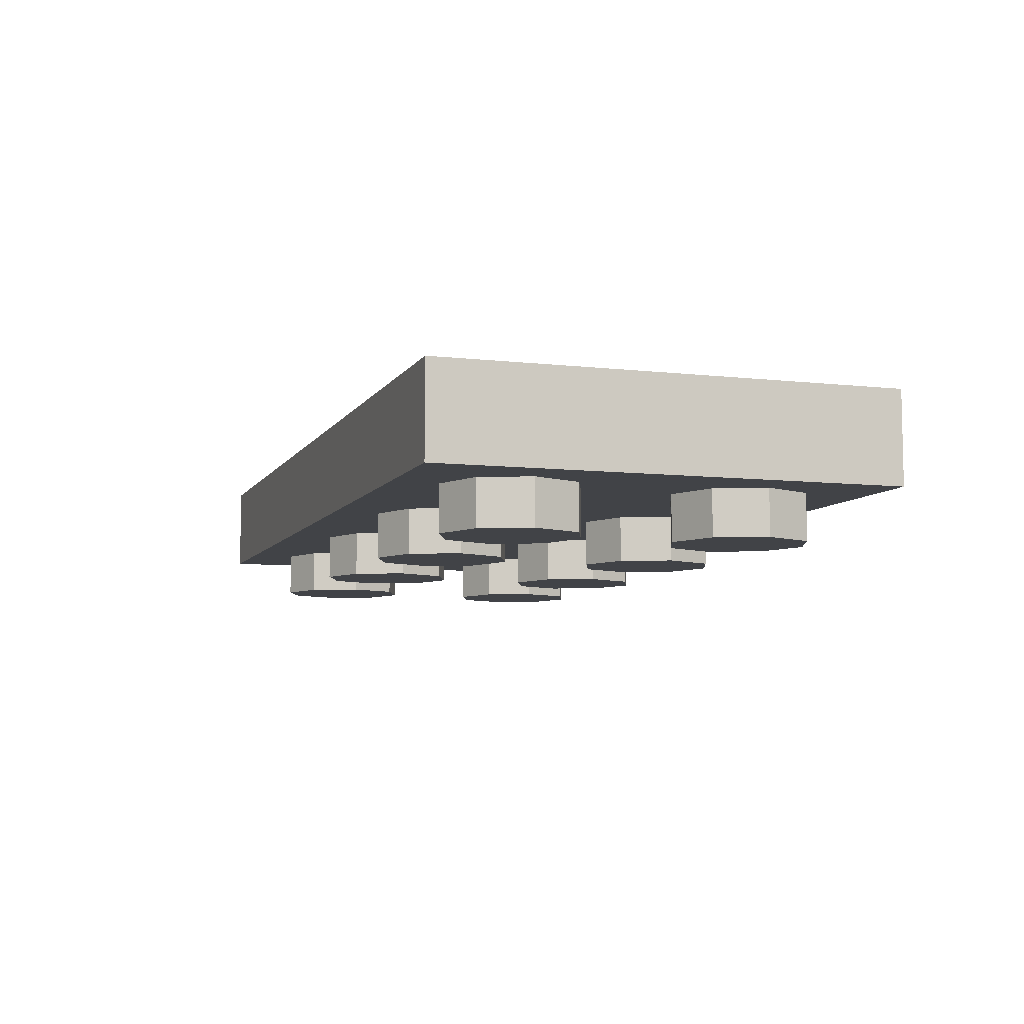
<metadata>
{"format":"obj","ext":"obj","renderer":"f3d","projection":"perspective","resolution":1024,"background":"white","views":[{"elev":-7.3,"azim":-108.3,"up":"+Y"}]}
</metadata>
<code>
v -2 0 1
v 2 0 1
v 2 0 -1
v -2 0 -1
v -2 0 1
v -2 0.4 1
v 2 0.4 1
v 2 0 1
v -2 0 -1
v -2 0.4 -1
v -2 0.4 1
v -2 0 1
v 2 0 -1
v 2 0.4 -1
v -2 0.4 -1
v -2 0 -1
v 2 0 1
v 2 0.4 1
v 2 0.4 -1
v 2 0 -1
v 2 0.4 1
v 1.8 0.4 0.8
v -1.8 0.4 0.8
v -2 0.4 1
v -2 0.4 -1
v -1.8 0.4 -0.8
v 1.8 0.4 -0.8
v 2 0.4 -1
v 2 0.4 -1
v 1.8 0.4 -0.8
v 1.8 0.4 0.8
v 2 0.4 1
v -2 0.4 1
v -1.8 0.4 0.8
v -1.8 0.4 -0.8
v -2 0.4 -1
v -1.8 0.35 0.8
v -1.8 0.4 0.8
v 1.8 0.4 0.8
v 1.8 0.35 0.8
v -1.8 0.35 -0.8
v -1.8 0.4 -0.8
v -1.8 0.4 0.8
v -1.8 0.35 0.8
v 1.8 0.35 -0.8
v 1.8 0.4 -0.8
v -1.8 0.4 -0.8
v -1.8 0.35 -0.8
v 1.8 0.35 0.8
v 1.8 0.4 0.8
v 1.8 0.4 -0.8
v 1.8 0.35 -0.8
v -1.2 0.2 -0.2
v -1.2 0.2 -0.8
v -1.8 0.2 -0.8
v -1.8 0.2 -0.2
v -1.2 0.2 -0.2
v -1.2 0.35 -0.2
v -1.2 0.35 -0.8
v -1.2 0.2 -0.8
v -1.2 0.2 -0.2
v -1.8 0.2 -0.2
v -1.8 0.35 -0.2
v -1.2 0.35 -0.2
v -1.2 0.2 0.2
v -1.2 0.2 0.8
v -1.8 0.2 0.8
v -1.8 0.2 0.2
v -1.2 0.2 0.2
v -1.2 0.35 0.2
v -1.2 0.35 0.8
v -1.2 0.2 0.8
v -1.2 0.2 0.2
v -1.8 0.2 0.2
v -1.8 0.35 0.2
v -1.2 0.35 0.2
v -0.8 0.2 -0.2
v -0.2 0.2 -0.2
v -0.2 0.2 -0.8
v -0.8 0.2 -0.8
v -0.8 0.2 -0.2
v -0.8 0.35 -0.2
v -0.2 0.35 -0.2
v -0.2 0.2 -0.2
v -0.8 0.2 -0.8
v -0.8 0.35 -0.8
v -0.8 0.35 -0.2
v -0.8 0.2 -0.2
v -0.2 0.2 -0.2
v -0.2 0.35 -0.2
v -0.2 0.35 -0.8
v -0.2 0.2 -0.8
v -0.8 0.2 0.2
v -0.2 0.2 0.2
v -0.2 0.2 0.8
v -0.8 0.2 0.8
v -0.8 0.2 0.2
v -0.8 0.35 0.2
v -0.2 0.35 0.2
v -0.2 0.2 0.2
v -0.8 0.2 0.8
v -0.8 0.35 0.8
v -0.8 0.35 0.2
v -0.8 0.2 0.2
v -0.2 0.2 0.2
v -0.2 0.35 0.2
v -0.2 0.35 0.8
v -0.2 0.2 0.8
v 0.2 0.2 -0.2
v 0.8 0.2 -0.2
v 0.8 0.2 -0.8
v 0.2 0.2 -0.8
v 0.2 0.2 -0.2
v 0.2 0.35 -0.2
v 0.8 0.35 -0.2
v 0.8 0.2 -0.2
v 0.2 0.2 -0.8
v 0.2 0.35 -0.8
v 0.2 0.35 -0.2
v 0.2 0.2 -0.2
v 0.8 0.2 -0.2
v 0.8 0.35 -0.2
v 0.8 0.35 -0.8
v 0.8 0.2 -0.8
v 0.2 0.2 0.2
v 0.8 0.2 0.2
v 0.8 0.2 0.8
v 0.2 0.2 0.8
v 0.2 0.2 0.2
v 0.2 0.35 0.2
v 0.8 0.35 0.2
v 0.8 0.2 0.2
v 0.2 0.2 0.8
v 0.2 0.35 0.8
v 0.2 0.35 0.2
v 0.2 0.2 0.2
v 0.8 0.2 0.2
v 0.8 0.35 0.2
v 0.8 0.35 0.8
v 0.8 0.2 0.8
v 1.2 0.2 -0.2
v 1.2 0.2 -0.8
v 1.8 0.2 -0.8
v 1.8 0.2 -0.2
v 1.2 0.2 -0.2
v 1.2 0.35 -0.2
v 1.2 0.35 -0.8
v 1.2 0.2 -0.8
v 1.2 0.2 -0.2
v 1.8 0.2 -0.2
v 1.8 0.35 -0.2
v 1.2 0.35 -0.2
v 1.2 0.2 0.2
v 1.2 0.2 0.8
v 1.8 0.2 0.8
v 1.8 0.2 0.2
v 1.2 0.2 0.2
v 1.2 0.35 0.2
v 1.2 0.35 0.8
v 1.2 0.2 0.8
v 1.2 0.2 0.2
v 1.8 0.2 0.2
v 1.8 0.35 0.2
v 1.2 0.35 0.2
v 1.8 0.35 -0.2
v -1.8 0.35 -0.2
v -1.8 0.35 0.2
v 1.8 0.35 0.2
v -0.8 0.35 -0.2
v -1.2 0.35 -0.2
v -1.2 0.35 -0.8
v -0.8 0.35 -0.8
v -0.8 0.35 0.2
v -1.2 0.35 0.2
v -1.2 0.35 0.8
v -0.8 0.35 0.8
v 0.2 0.35 -0.2
v -0.2 0.35 -0.2
v -0.2 0.35 -0.8
v 0.2 0.35 -0.8
v 0.2 0.35 0.2
v -0.2 0.35 0.2
v -0.2 0.35 0.8
v 0.2 0.35 0.8
v 1.2 0.35 -0.2
v 0.8 0.35 -0.2
v 0.8 0.35 -0.8
v 1.2 0.35 -0.8
v 1.2 0.35 0.2
v 0.8 0.35 0.2
v 0.8 0.35 0.8
v 1.2 0.35 0.8
v -1.8 0.2 -0.8
v -1.8 0.35 -0.8
v -1.8 0.35 -0.2
v -1.8 0.2 -0.2
v -1.8 0.2 0.2
v -1.8 0.35 0.2
v -1.8 0.35 0.8
v -1.8 0.2 0.8
v -1.2 0.2 -0.8
v -1.2 0.35 -0.8
v -1.8 0.35 -0.8
v -1.8 0.2 -0.8
v -1.8 0.2 0.8
v -1.8 0.35 0.8
v -1.2 0.35 0.8
v -1.2 0.2 0.8
v -0.2 0.2 -0.8
v -0.2 0.35 -0.8
v -0.8 0.35 -0.8
v -0.8 0.2 -0.8
v -0.8 0.2 0.8
v -0.8 0.35 0.8
v -0.2 0.35 0.8
v -0.2 0.2 0.8
v 0.8 0.2 -0.8
v 0.8 0.35 -0.8
v 0.2 0.35 -0.8
v 0.2 0.2 -0.8
v 0.2 0.2 0.8
v 0.2 0.35 0.8
v 0.8 0.35 0.8
v 0.8 0.2 0.8
v 1.8 0.2 -0.8
v 1.8 0.35 -0.8
v 1.2 0.35 -0.8
v 1.2 0.2 -0.8
v 1.2 0.2 0.8
v 1.2 0.35 0.8
v 1.8 0.35 0.8
v 1.8 0.2 0.8
v 1.8 0.2 -0.2
v 1.8 0.35 -0.2
v 1.8 0.35 -0.8
v 1.8 0.2 -0.8
v 1.8 0.2 0.8
v 1.8 0.35 0.8
v 1.8 0.35 0.2
v 1.8 0.2 0.2
v -1.288 0 -0.2879
v -1.2 0 -0.5
v -1.2 -0.2 -0.5
v -1.288 -0.2 -0.2879
v -1.5 0 -0.2
v -1.288 0 -0.2879
v -1.288 -0.2 -0.2879
v -1.5 -0.2 -0.2
v -1.712 0 -0.2879
v -1.5 0 -0.2
v -1.5 -0.2 -0.2
v -1.712 -0.2 -0.2879
v -1.8 0 -0.5
v -1.712 0 -0.2879
v -1.712 -0.2 -0.2879
v -1.8 -0.2 -0.5
v -1.712 0 -0.7121
v -1.8 0 -0.5
v -1.8 -0.2 -0.5
v -1.712 -0.2 -0.7121
v -1.5 0 -0.8
v -1.712 0 -0.7121
v -1.712 -0.2 -0.7121
v -1.5 -0.2 -0.8
v -1.288 0 -0.7121
v -1.5 0 -0.8
v -1.5 -0.2 -0.8
v -1.288 -0.2 -0.7121
v -1.2 0 -0.5
v -1.288 0 -0.7121
v -1.288 -0.2 -0.7121
v -1.2 -0.2 -0.5
v -1.5 -0.2 -0.5
v -1.2 -0.2 -0.5
v -1.288 -0.2 -0.2879
v -1.5 -0.2 -0.5
v -1.288 -0.2 -0.2879
v -1.5 -0.2 -0.2
v -1.5 -0.2 -0.5
v -1.5 -0.2 -0.2
v -1.712 -0.2 -0.2879
v -1.5 -0.2 -0.5
v -1.712 -0.2 -0.2879
v -1.8 -0.2 -0.5
v -1.5 -0.2 -0.5
v -1.8 -0.2 -0.5
v -1.712 -0.2 -0.7121
v -1.5 -0.2 -0.5
v -1.712 -0.2 -0.7121
v -1.5 -0.2 -0.8
v -1.5 -0.2 -0.5
v -1.5 -0.2 -0.8
v -1.288 -0.2 -0.7121
v -1.5 -0.2 -0.5
v -1.288 -0.2 -0.7121
v -1.2 -0.2 -0.5
v -0.2879 0 -0.2879
v -0.2 0 -0.5
v -0.2 -0.2 -0.5
v -0.2879 -0.2 -0.2879
v -0.5 0 -0.2
v -0.2879 0 -0.2879
v -0.2879 -0.2 -0.2879
v -0.5 -0.2 -0.2
v -0.7121 0 -0.2879
v -0.5 0 -0.2
v -0.5 -0.2 -0.2
v -0.7121 -0.2 -0.2879
v -0.8 0 -0.5
v -0.7121 0 -0.2879
v -0.7121 -0.2 -0.2879
v -0.8 -0.2 -0.5
v -0.7121 0 -0.7121
v -0.8 0 -0.5
v -0.8 -0.2 -0.5
v -0.7121 -0.2 -0.7121
v -0.5 0 -0.8
v -0.7121 0 -0.7121
v -0.7121 -0.2 -0.7121
v -0.5 -0.2 -0.8
v -0.2879 0 -0.7121
v -0.5 0 -0.8
v -0.5 -0.2 -0.8
v -0.2879 -0.2 -0.7121
v -0.2 0 -0.5
v -0.2879 0 -0.7121
v -0.2879 -0.2 -0.7121
v -0.2 -0.2 -0.5
v -0.5 -0.2 -0.5
v -0.2 -0.2 -0.5
v -0.2879 -0.2 -0.2879
v -0.5 -0.2 -0.5
v -0.2879 -0.2 -0.2879
v -0.5 -0.2 -0.2
v -0.5 -0.2 -0.5
v -0.5 -0.2 -0.2
v -0.7121 -0.2 -0.2879
v -0.5 -0.2 -0.5
v -0.7121 -0.2 -0.2879
v -0.8 -0.2 -0.5
v -0.5 -0.2 -0.5
v -0.8 -0.2 -0.5
v -0.7121 -0.2 -0.7121
v -0.5 -0.2 -0.5
v -0.7121 -0.2 -0.7121
v -0.5 -0.2 -0.8
v -0.5 -0.2 -0.5
v -0.5 -0.2 -0.8
v -0.2879 -0.2 -0.7121
v -0.5 -0.2 -0.5
v -0.2879 -0.2 -0.7121
v -0.2 -0.2 -0.5
v -1.288 0 0.7121
v -1.2 0 0.5
v -1.2 -0.2 0.5
v -1.288 -0.2 0.7121
v -1.5 0 0.8
v -1.288 0 0.7121
v -1.288 -0.2 0.7121
v -1.5 -0.2 0.8
v -1.712 0 0.7121
v -1.5 0 0.8
v -1.5 -0.2 0.8
v -1.712 -0.2 0.7121
v -1.8 0 0.5
v -1.712 0 0.7121
v -1.712 -0.2 0.7121
v -1.8 -0.2 0.5
v -1.712 0 0.2879
v -1.8 0 0.5
v -1.8 -0.2 0.5
v -1.712 -0.2 0.2879
v -1.5 0 0.2
v -1.712 0 0.2879
v -1.712 -0.2 0.2879
v -1.5 -0.2 0.2
v -1.288 0 0.2879
v -1.5 0 0.2
v -1.5 -0.2 0.2
v -1.288 -0.2 0.2879
v -1.2 0 0.5
v -1.288 0 0.2879
v -1.288 -0.2 0.2879
v -1.2 -0.2 0.5
v -1.5 -0.2 0.5
v -1.2 -0.2 0.5
v -1.288 -0.2 0.7121
v -1.5 -0.2 0.5
v -1.288 -0.2 0.7121
v -1.5 -0.2 0.8
v -1.5 -0.2 0.5
v -1.5 -0.2 0.8
v -1.712 -0.2 0.7121
v -1.5 -0.2 0.5
v -1.712 -0.2 0.7121
v -1.8 -0.2 0.5
v -1.5 -0.2 0.5
v -1.8 -0.2 0.5
v -1.712 -0.2 0.2879
v -1.5 -0.2 0.5
v -1.712 -0.2 0.2879
v -1.5 -0.2 0.2
v -1.5 -0.2 0.5
v -1.5 -0.2 0.2
v -1.288 -0.2 0.2879
v -1.5 -0.2 0.5
v -1.288 -0.2 0.2879
v -1.2 -0.2 0.5
v -0.2879 0 0.7121
v -0.2 0 0.5
v -0.2 -0.2 0.5
v -0.2879 -0.2 0.7121
v -0.5 0 0.8
v -0.2879 0 0.7121
v -0.2879 -0.2 0.7121
v -0.5 -0.2 0.8
v -0.7121 0 0.7121
v -0.5 0 0.8
v -0.5 -0.2 0.8
v -0.7121 -0.2 0.7121
v -0.8 0 0.5
v -0.7121 0 0.7121
v -0.7121 -0.2 0.7121
v -0.8 -0.2 0.5
v -0.7121 0 0.2879
v -0.8 0 0.5
v -0.8 -0.2 0.5
v -0.7121 -0.2 0.2879
v -0.5 0 0.2
v -0.7121 0 0.2879
v -0.7121 -0.2 0.2879
v -0.5 -0.2 0.2
v -0.2879 0 0.2879
v -0.5 0 0.2
v -0.5 -0.2 0.2
v -0.2879 -0.2 0.2879
v -0.2 0 0.5
v -0.2879 0 0.2879
v -0.2879 -0.2 0.2879
v -0.2 -0.2 0.5
v -0.5 -0.2 0.5
v -0.2 -0.2 0.5
v -0.2879 -0.2 0.7121
v -0.5 -0.2 0.5
v -0.2879 -0.2 0.7121
v -0.5 -0.2 0.8
v -0.5 -0.2 0.5
v -0.5 -0.2 0.8
v -0.7121 -0.2 0.7121
v -0.5 -0.2 0.5
v -0.7121 -0.2 0.7121
v -0.8 -0.2 0.5
v -0.5 -0.2 0.5
v -0.8 -0.2 0.5
v -0.7121 -0.2 0.2879
v -0.5 -0.2 0.5
v -0.7121 -0.2 0.2879
v -0.5 -0.2 0.2
v -0.5 -0.2 0.5
v -0.5 -0.2 0.2
v -0.2879 -0.2 0.2879
v -0.5 -0.2 0.5
v -0.2879 -0.2 0.2879
v -0.2 -0.2 0.5
v 0.7121 0 -0.2879
v 0.8 0 -0.5
v 0.8 -0.2 -0.5
v 0.7121 -0.2 -0.2879
v 0.5 0 -0.2
v 0.7121 0 -0.2879
v 0.7121 -0.2 -0.2879
v 0.5 -0.2 -0.2
v 0.2879 0 -0.2879
v 0.5 0 -0.2
v 0.5 -0.2 -0.2
v 0.2879 -0.2 -0.2879
v 0.2 0 -0.5
v 0.2879 0 -0.2879
v 0.2879 -0.2 -0.2879
v 0.2 -0.2 -0.5
v 0.2879 0 -0.7121
v 0.2 0 -0.5
v 0.2 -0.2 -0.5
v 0.2879 -0.2 -0.7121
v 0.5 0 -0.8
v 0.2879 0 -0.7121
v 0.2879 -0.2 -0.7121
v 0.5 -0.2 -0.8
v 0.7121 0 -0.7121
v 0.5 0 -0.8
v 0.5 -0.2 -0.8
v 0.7121 -0.2 -0.7121
v 0.8 0 -0.5
v 0.7121 0 -0.7121
v 0.7121 -0.2 -0.7121
v 0.8 -0.2 -0.5
v 0.5 -0.2 -0.5
v 0.8 -0.2 -0.5
v 0.7121 -0.2 -0.2879
v 0.5 -0.2 -0.5
v 0.7121 -0.2 -0.2879
v 0.5 -0.2 -0.2
v 0.5 -0.2 -0.5
v 0.5 -0.2 -0.2
v 0.2879 -0.2 -0.2879
v 0.5 -0.2 -0.5
v 0.2879 -0.2 -0.2879
v 0.2 -0.2 -0.5
v 0.5 -0.2 -0.5
v 0.2 -0.2 -0.5
v 0.2879 -0.2 -0.7121
v 0.5 -0.2 -0.5
v 0.2879 -0.2 -0.7121
v 0.5 -0.2 -0.8
v 0.5 -0.2 -0.5
v 0.5 -0.2 -0.8
v 0.7121 -0.2 -0.7121
v 0.5 -0.2 -0.5
v 0.7121 -0.2 -0.7121
v 0.8 -0.2 -0.5
v 1.712 0 -0.2879
v 1.8 0 -0.5
v 1.8 -0.2 -0.5
v 1.712 -0.2 -0.2879
v 1.5 0 -0.2
v 1.712 0 -0.2879
v 1.712 -0.2 -0.2879
v 1.5 -0.2 -0.2
v 1.288 0 -0.2879
v 1.5 0 -0.2
v 1.5 -0.2 -0.2
v 1.288 -0.2 -0.2879
v 1.2 0 -0.5
v 1.288 0 -0.2879
v 1.288 -0.2 -0.2879
v 1.2 -0.2 -0.5
v 1.288 0 -0.7121
v 1.2 0 -0.5
v 1.2 -0.2 -0.5
v 1.288 -0.2 -0.7121
v 1.5 0 -0.8
v 1.288 0 -0.7121
v 1.288 -0.2 -0.7121
v 1.5 -0.2 -0.8
v 1.712 0 -0.7121
v 1.5 0 -0.8
v 1.5 -0.2 -0.8
v 1.712 -0.2 -0.7121
v 1.8 0 -0.5
v 1.712 0 -0.7121
v 1.712 -0.2 -0.7121
v 1.8 -0.2 -0.5
v 1.5 -0.2 -0.5
v 1.8 -0.2 -0.5
v 1.712 -0.2 -0.2879
v 1.5 -0.2 -0.5
v 1.712 -0.2 -0.2879
v 1.5 -0.2 -0.2
v 1.5 -0.2 -0.5
v 1.5 -0.2 -0.2
v 1.288 -0.2 -0.2879
v 1.5 -0.2 -0.5
v 1.288 -0.2 -0.2879
v 1.2 -0.2 -0.5
v 1.5 -0.2 -0.5
v 1.2 -0.2 -0.5
v 1.288 -0.2 -0.7121
v 1.5 -0.2 -0.5
v 1.288 -0.2 -0.7121
v 1.5 -0.2 -0.8
v 1.5 -0.2 -0.5
v 1.5 -0.2 -0.8
v 1.712 -0.2 -0.7121
v 1.5 -0.2 -0.5
v 1.712 -0.2 -0.7121
v 1.8 -0.2 -0.5
v 0.7121 0 0.7121
v 0.8 0 0.5
v 0.8 -0.2 0.5
v 0.7121 -0.2 0.7121
v 0.5 0 0.8
v 0.7121 0 0.7121
v 0.7121 -0.2 0.7121
v 0.5 -0.2 0.8
v 0.2879 0 0.7121
v 0.5 0 0.8
v 0.5 -0.2 0.8
v 0.2879 -0.2 0.7121
v 0.2 0 0.5
v 0.2879 0 0.7121
v 0.2879 -0.2 0.7121
v 0.2 -0.2 0.5
v 0.2879 0 0.2879
v 0.2 0 0.5
v 0.2 -0.2 0.5
v 0.2879 -0.2 0.2879
v 0.5 0 0.2
v 0.2879 0 0.2879
v 0.2879 -0.2 0.2879
v 0.5 -0.2 0.2
v 0.7121 0 0.2879
v 0.5 0 0.2
v 0.5 -0.2 0.2
v 0.7121 -0.2 0.2879
v 0.8 0 0.5
v 0.7121 0 0.2879
v 0.7121 -0.2 0.2879
v 0.8 -0.2 0.5
v 0.5 -0.2 0.5
v 0.8 -0.2 0.5
v 0.7121 -0.2 0.7121
v 0.5 -0.2 0.5
v 0.7121 -0.2 0.7121
v 0.5 -0.2 0.8
v 0.5 -0.2 0.5
v 0.5 -0.2 0.8
v 0.2879 -0.2 0.7121
v 0.5 -0.2 0.5
v 0.2879 -0.2 0.7121
v 0.2 -0.2 0.5
v 0.5 -0.2 0.5
v 0.2 -0.2 0.5
v 0.2879 -0.2 0.2879
v 0.5 -0.2 0.5
v 0.2879 -0.2 0.2879
v 0.5 -0.2 0.2
v 0.5 -0.2 0.5
v 0.5 -0.2 0.2
v 0.7121 -0.2 0.2879
v 0.5 -0.2 0.5
v 0.7121 -0.2 0.2879
v 0.8 -0.2 0.5
v 1.712 0 0.7121
v 1.8 0 0.5
v 1.8 -0.2 0.5
v 1.712 -0.2 0.7121
v 1.5 0 0.8
v 1.712 0 0.7121
v 1.712 -0.2 0.7121
v 1.5 -0.2 0.8
v 1.288 0 0.7121
v 1.5 0 0.8
v 1.5 -0.2 0.8
v 1.288 -0.2 0.7121
v 1.2 0 0.5
v 1.288 0 0.7121
v 1.288 -0.2 0.7121
v 1.2 -0.2 0.5
v 1.288 0 0.2879
v 1.2 0 0.5
v 1.2 -0.2 0.5
v 1.288 -0.2 0.2879
v 1.5 0 0.2
v 1.288 0 0.2879
v 1.288 -0.2 0.2879
v 1.5 -0.2 0.2
v 1.712 0 0.2879
v 1.5 0 0.2
v 1.5 -0.2 0.2
v 1.712 -0.2 0.2879
v 1.8 0 0.5
v 1.712 0 0.2879
v 1.712 -0.2 0.2879
v 1.8 -0.2 0.5
v 1.5 -0.2 0.5
v 1.8 -0.2 0.5
v 1.712 -0.2 0.7121
v 1.5 -0.2 0.5
v 1.712 -0.2 0.7121
v 1.5 -0.2 0.8
v 1.5 -0.2 0.5
v 1.5 -0.2 0.8
v 1.288 -0.2 0.7121
v 1.5 -0.2 0.5
v 1.288 -0.2 0.7121
v 1.2 -0.2 0.5
v 1.5 -0.2 0.5
v 1.2 -0.2 0.5
v 1.288 -0.2 0.2879
v 1.5 -0.2 0.5
v 1.288 -0.2 0.2879
v 1.5 -0.2 0.2
v 1.5 -0.2 0.5
v 1.5 -0.2 0.2
v 1.712 -0.2 0.2879
v 1.5 -0.2 0.5
v 1.712 -0.2 0.2879
v 1.8 -0.2 0.5
g mesh7676763
f 1 3 2
f 3 1 4
f 5 7 6
f 7 5 8
f 9 11 10
f 11 9 12
f 13 15 14
f 15 13 16
f 17 19 18
f 19 17 20
f 21 22 23
f 23 24 21
f 25 26 27
f 27 28 25
f 29 30 31
f 31 32 29
f 33 34 35
f 35 36 33
g mesh7676765
f 37 38 39
f 39 40 37
f 41 42 43
f 43 44 41
f 45 46 47
f 47 48 45
f 49 50 51
f 51 52 49
g mesh7676767
f 53 54 55
f 55 56 53
f 57 58 59
f 59 60 57
f 61 62 63
f 63 64 61
g mesh7676769
f 65 67 66
f 67 65 68
f 69 71 70
f 71 69 72
f 73 75 74
f 75 73 76
g mesh7676771
f 77 78 79
f 79 80 77
f 81 82 83
f 83 84 81
f 85 86 87
f 87 88 85
f 89 90 91
f 91 92 89
g mesh7676773
f 93 95 94
f 95 93 96
f 97 99 98
f 99 97 100
f 101 103 102
f 103 101 104
f 105 107 106
f 107 105 108
g mesh7676775
f 109 110 111
f 111 112 109
f 113 114 115
f 115 116 113
f 117 118 119
f 119 120 117
f 121 122 123
f 123 124 121
g mesh7676777
f 125 127 126
f 127 125 128
f 129 131 130
f 131 129 132
f 133 135 134
f 135 133 136
f 137 139 138
f 139 137 140
g mesh7676779
f 141 143 142
f 143 141 144
f 145 147 146
f 147 145 148
f 149 151 150
f 151 149 152
g mesh7676781
f 153 154 155
f 155 156 153
f 157 158 159
f 159 160 157
f 161 162 163
f 163 164 161
g mesh7676783
f 165 166 167
f 167 168 165
g mesh7676785
f 169 171 170
f 171 169 172
g mesh7676787
f 173 174 175
f 175 176 173
g mesh7676789
f 177 179 178
f 179 177 180
g mesh7676791
f 181 182 183
f 183 184 181
g mesh7676793
f 185 187 186
f 187 185 188
g mesh7676795
f 189 190 191
f 191 192 189
f 193 194 195
f 195 196 193
f 197 198 199
f 199 200 197
f 201 202 203
f 203 204 201
f 205 206 207
f 207 208 205
f 209 210 211
f 211 212 209
f 213 214 215
f 215 216 213
f 217 218 219
f 219 220 217
f 221 222 223
f 223 224 221
f 225 226 227
f 227 228 225
f 229 230 231
f 231 232 229
f 233 234 235
f 235 236 233
f 237 238 239
f 239 240 237
g mesh7676801
f 241 243 242
f 243 241 244
f 245 247 246
f 247 245 248
f 249 251 250
f 251 249 252
f 253 255 254
f 255 253 256
f 257 259 258
f 259 257 260
f 261 263 262
f 263 261 264
f 265 267 266
f 267 265 268
f 269 271 270
f 271 269 272
g mesh7676803
f 273 274 275
f 276 277 278
f 279 280 281
f 282 283 284
f 285 286 287
f 288 289 290
f 291 292 293
f 294 295 296
g mesh7676809
f 297 299 298
f 299 297 300
f 301 303 302
f 303 301 304
f 305 307 306
f 307 305 308
f 309 311 310
f 311 309 312
f 313 315 314
f 315 313 316
f 317 319 318
f 319 317 320
f 321 323 322
f 323 321 324
f 325 327 326
f 327 325 328
g mesh7676811
f 329 330 331
f 332 333 334
f 335 336 337
f 338 339 340
f 341 342 343
f 344 345 346
f 347 348 349
f 350 351 352
g mesh7676817
f 353 355 354
f 355 353 356
f 357 359 358
f 359 357 360
f 361 363 362
f 363 361 364
f 365 367 366
f 367 365 368
f 369 371 370
f 371 369 372
f 373 375 374
f 375 373 376
f 377 379 378
f 379 377 380
f 381 383 382
f 383 381 384
g mesh7676819
f 385 386 387
f 388 389 390
f 391 392 393
f 394 395 396
f 397 398 399
f 400 401 402
f 403 404 405
f 406 407 408
g mesh7676825
f 409 411 410
f 411 409 412
f 413 415 414
f 415 413 416
f 417 419 418
f 419 417 420
f 421 423 422
f 423 421 424
f 425 427 426
f 427 425 428
f 429 431 430
f 431 429 432
f 433 435 434
f 435 433 436
f 437 439 438
f 439 437 440
g mesh7676827
f 441 442 443
f 444 445 446
f 447 448 449
f 450 451 452
f 453 454 455
f 456 457 458
f 459 460 461
f 462 463 464
g mesh7676835
f 465 467 466
f 467 465 468
f 469 471 470
f 471 469 472
f 473 475 474
f 475 473 476
f 477 479 478
f 479 477 480
f 481 483 482
f 483 481 484
f 485 487 486
f 487 485 488
f 489 491 490
f 491 489 492
f 493 495 494
f 495 493 496
g mesh7676837
f 497 498 499
f 500 501 502
f 503 504 505
f 506 507 508
f 509 510 511
f 512 513 514
f 515 516 517
f 518 519 520
g mesh7676843
f 521 523 522
f 523 521 524
f 525 527 526
f 527 525 528
f 529 531 530
f 531 529 532
f 533 535 534
f 535 533 536
f 537 539 538
f 539 537 540
f 541 543 542
f 543 541 544
f 545 547 546
f 547 545 548
f 549 551 550
f 551 549 552
g mesh7676845
f 553 554 555
f 556 557 558
f 559 560 561
f 562 563 564
f 565 566 567
f 568 569 570
f 571 572 573
f 574 575 576
g mesh7676851
f 577 579 578
f 579 577 580
f 581 583 582
f 583 581 584
f 585 587 586
f 587 585 588
f 589 591 590
f 591 589 592
f 593 595 594
f 595 593 596
f 597 599 598
f 599 597 600
f 601 603 602
f 603 601 604
f 605 607 606
f 607 605 608
g mesh7676853
f 609 610 611
f 612 613 614
f 615 616 617
f 618 619 620
f 621 622 623
f 624 625 626
f 627 628 629
f 630 631 632
g mesh7676859
f 633 635 634
f 635 633 636
f 637 639 638
f 639 637 640
f 641 643 642
f 643 641 644
f 645 647 646
f 647 645 648
f 649 651 650
f 651 649 652
f 653 655 654
f 655 653 656
f 657 659 658
f 659 657 660
f 661 663 662
f 663 661 664
g mesh7676861
f 665 666 667
f 668 669 670
f 671 672 673
f 674 675 676
f 677 678 679
f 680 681 682
f 683 684 685
f 686 687 688

</code>
